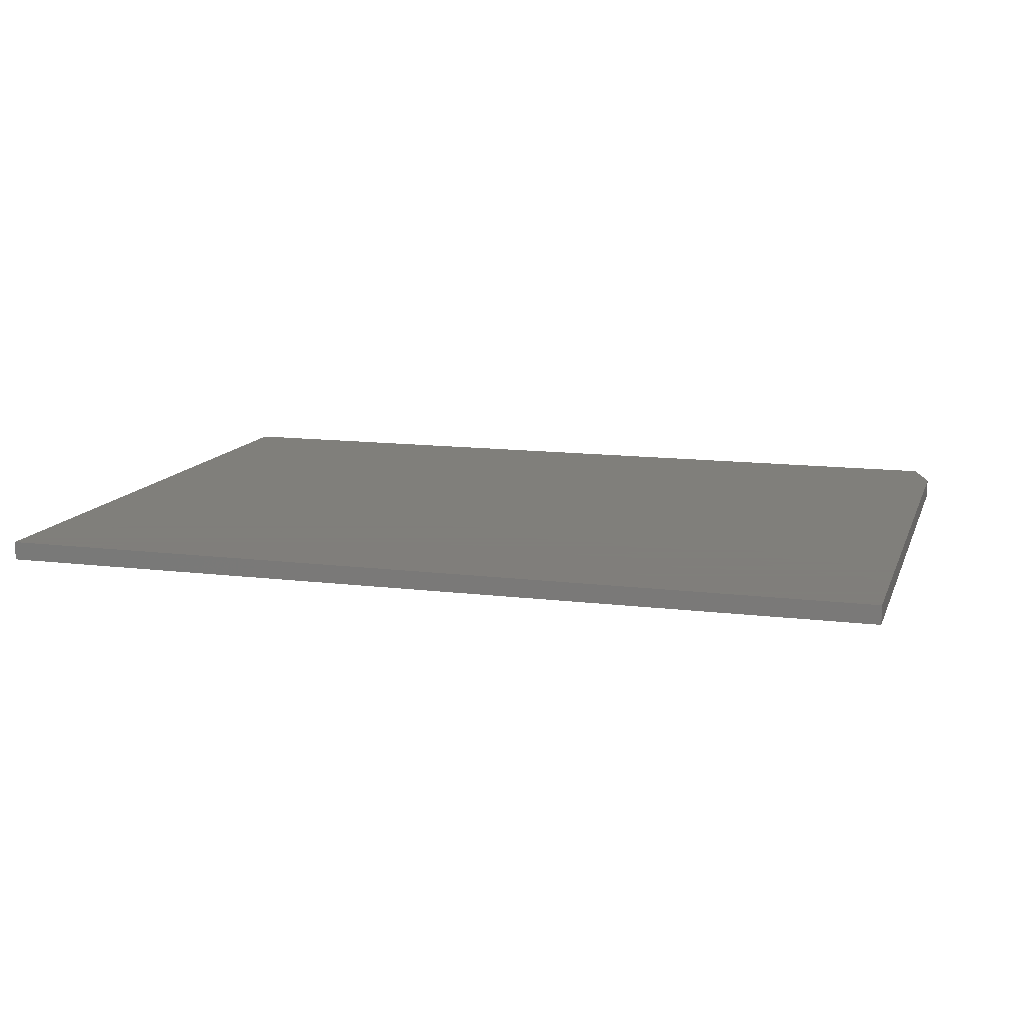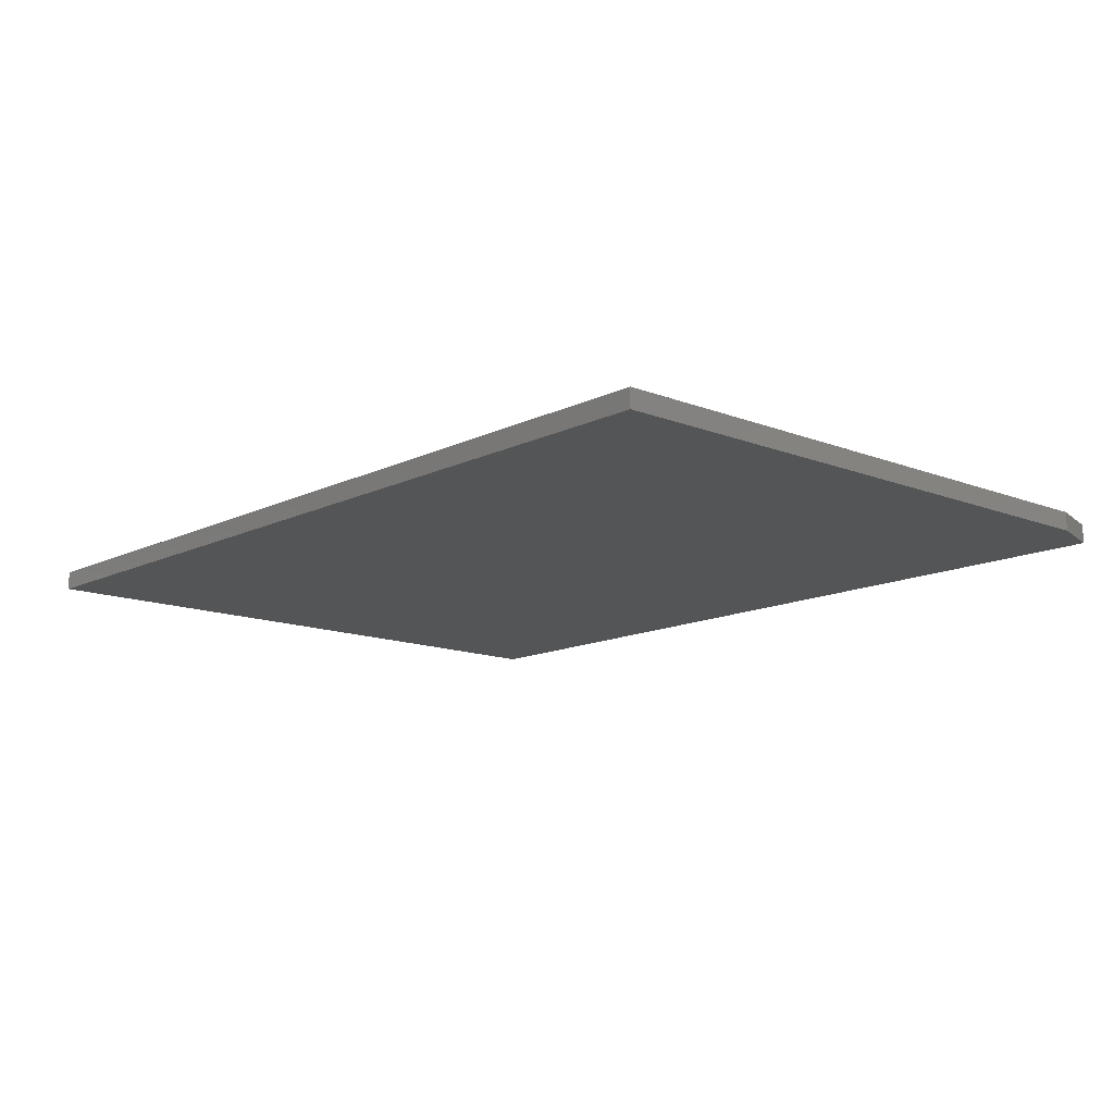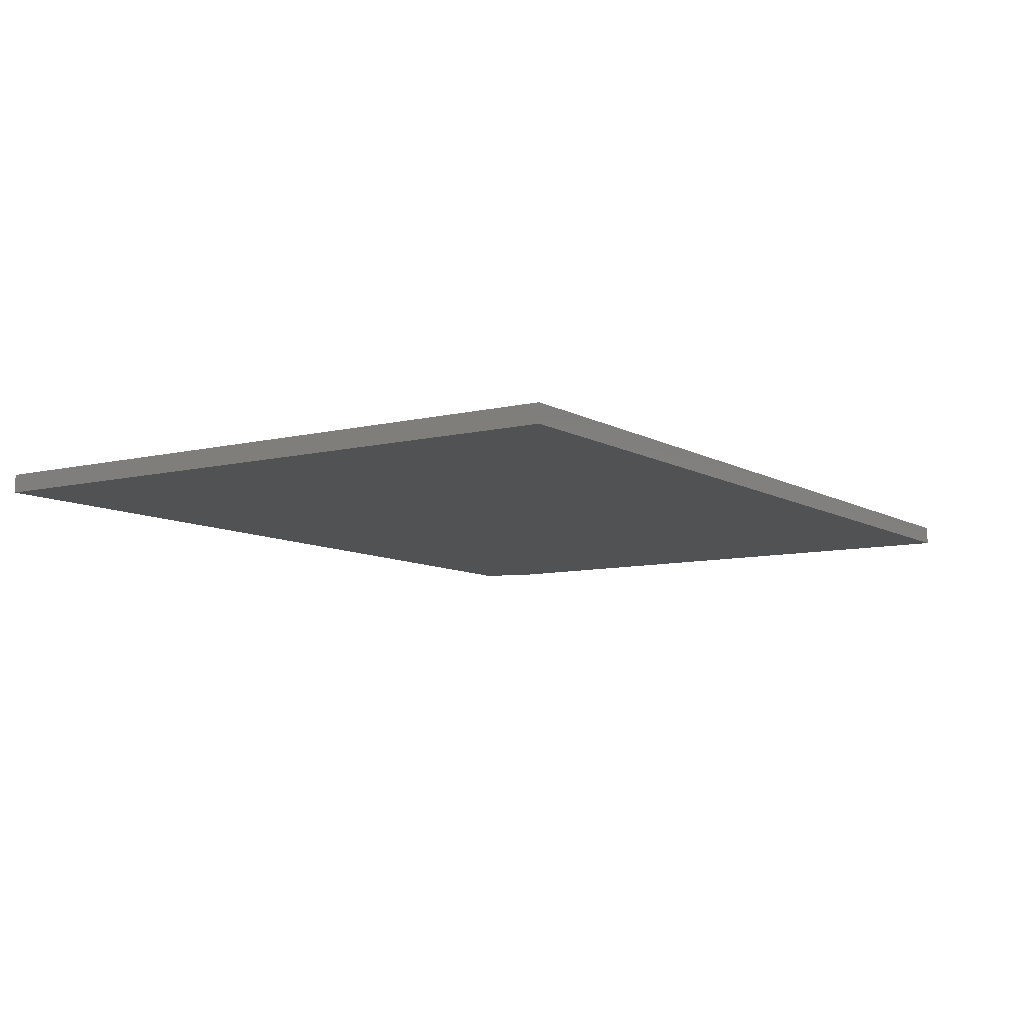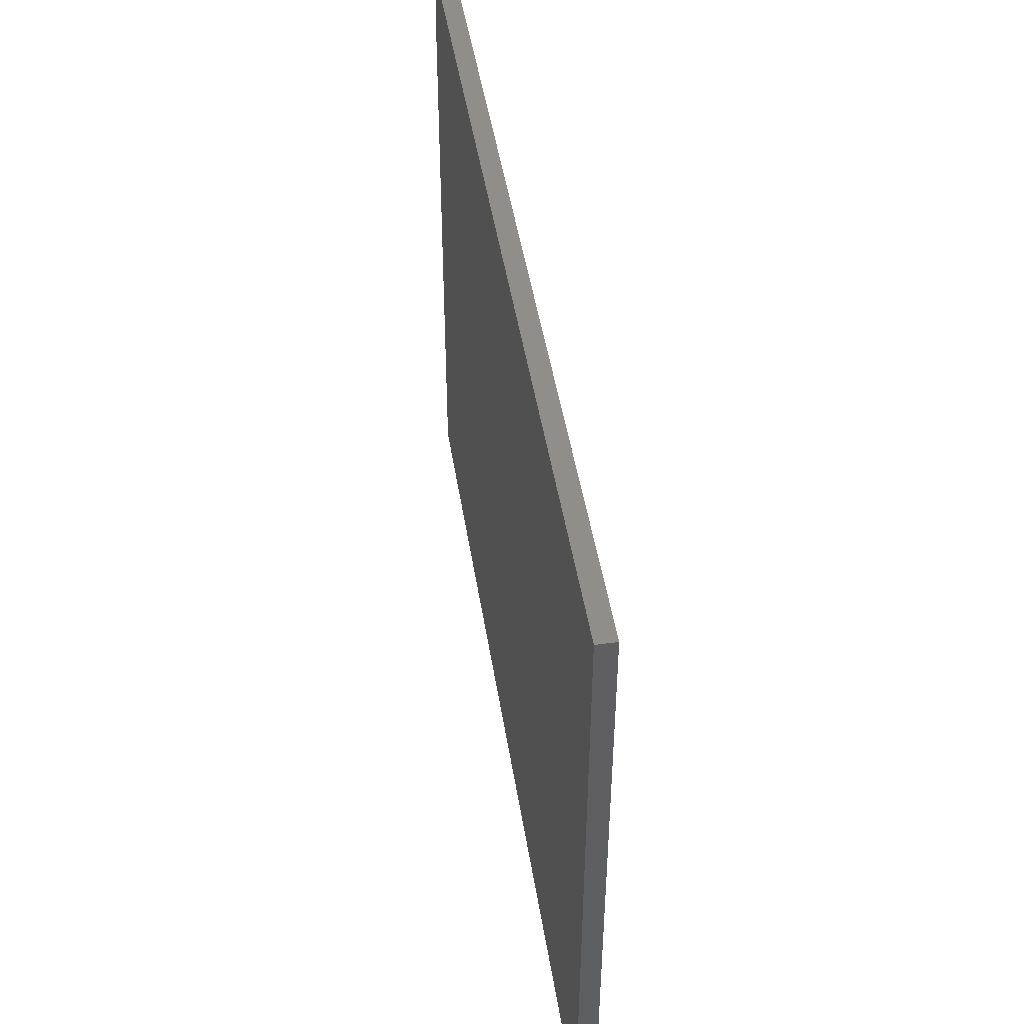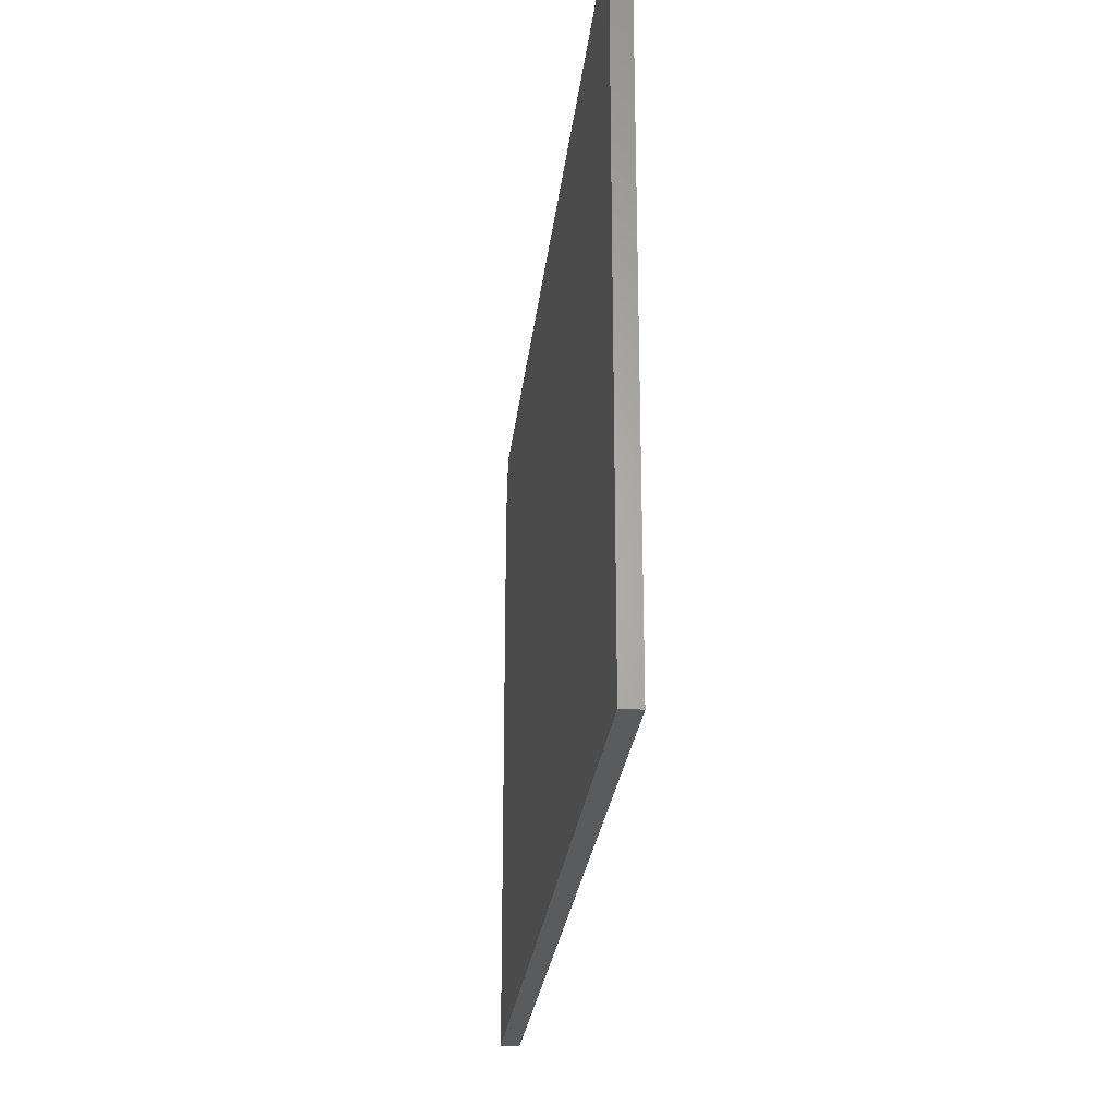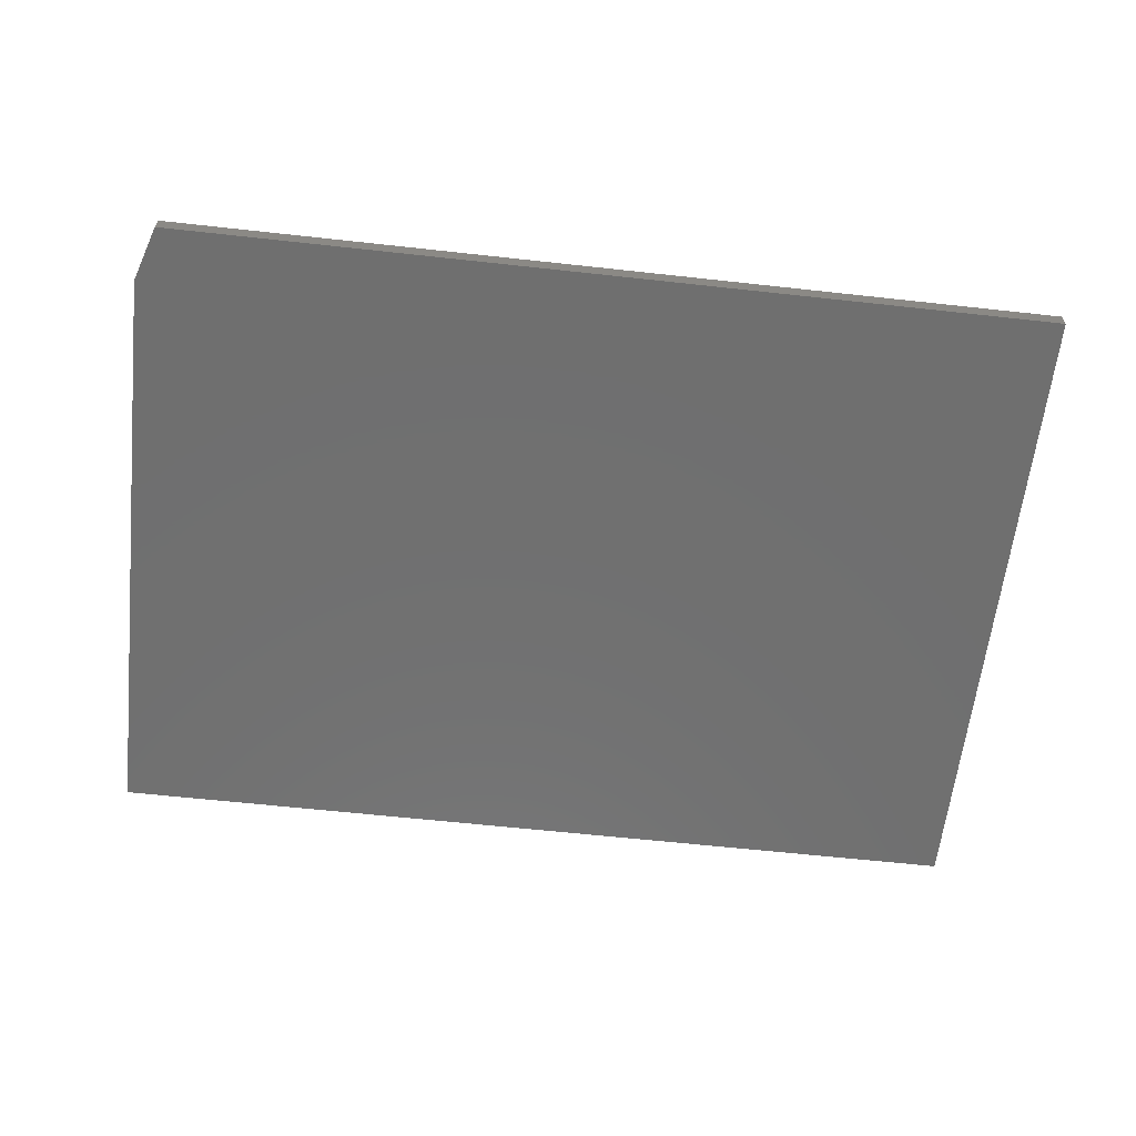
<metadata>
{"format":"stl","ext":"stl","renderer":"f3d","projection":"perspective","resolution":1024,"background":"white","views":[{"elev":12.5,"azim":-163.8,"up":"+Y"},{"elev":-13.2,"azim":-132.0,"up":"+Y"},{"elev":-8.8,"azim":123.6,"up":"+Y"},{"elev":46.3,"azim":81.2,"up":"+Z"},{"elev":-25.7,"azim":83.8,"up":"+Z"},{"elev":-61.6,"azim":-6.4,"up":"+Y"}]}
</metadata>
<code>
# stl→obj: 10 verts, 16 faces
v -0.75 -0.01562 0
v 0 -0.01562 -4.592e-17
v -0.75 -0.01562 0.4979
v 3.336e-17 -0.01562 0.5447
v -0.7344 -0.01562 0.5447
v -0.7344 1.735e-18 0.5447
v 3.336e-17 8.327e-17 0.5447
v -0.75 3.385e-33 0.4979
v 0 8.327e-17 -4.592e-17
v -0.75 0 0
f 1 2 3
f 3 2 4
f 3 4 5
f 6 7 8
f 8 7 9
f 8 9 10
f 3 8 1
f 1 8 10
f 4 7 5
f 5 7 6
f 3 5 8
f 8 5 6
f 2 9 4
f 4 9 7
f 1 10 2
f 2 10 9

</code>
